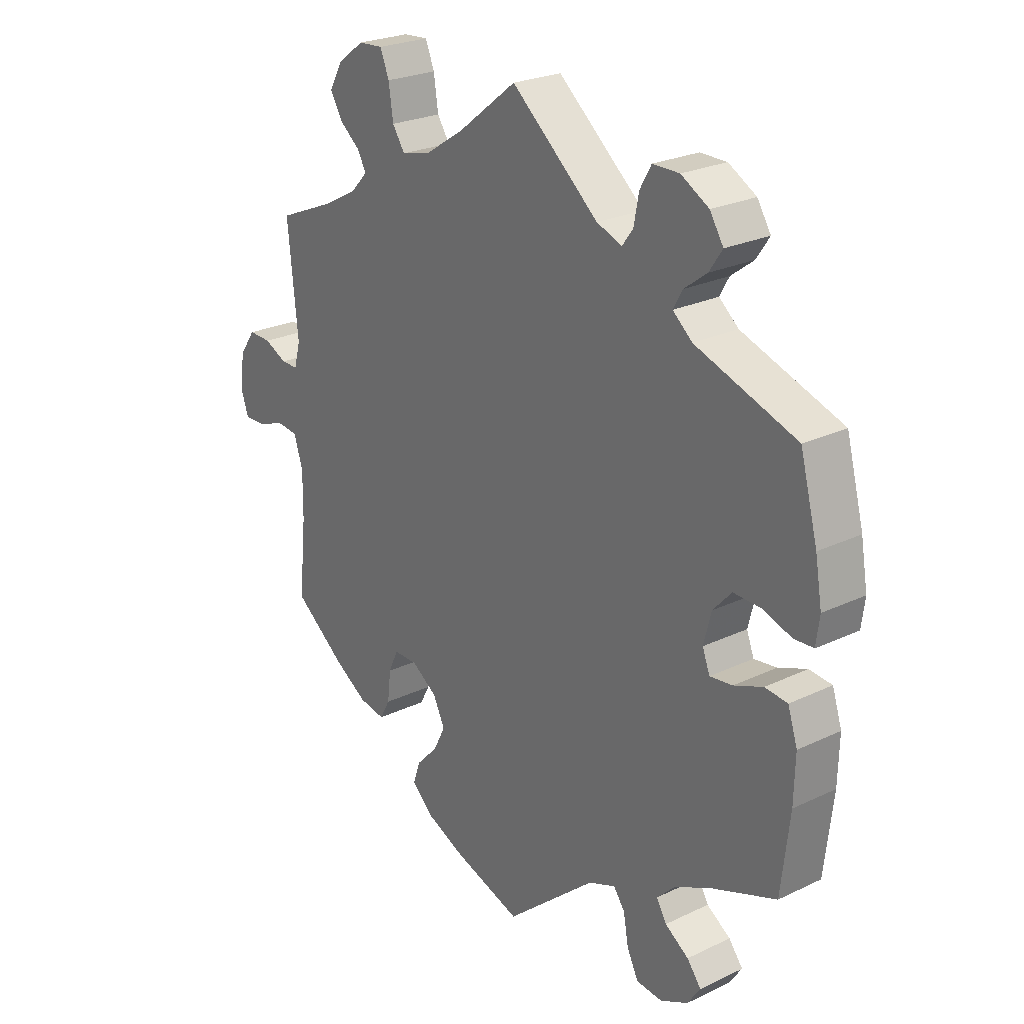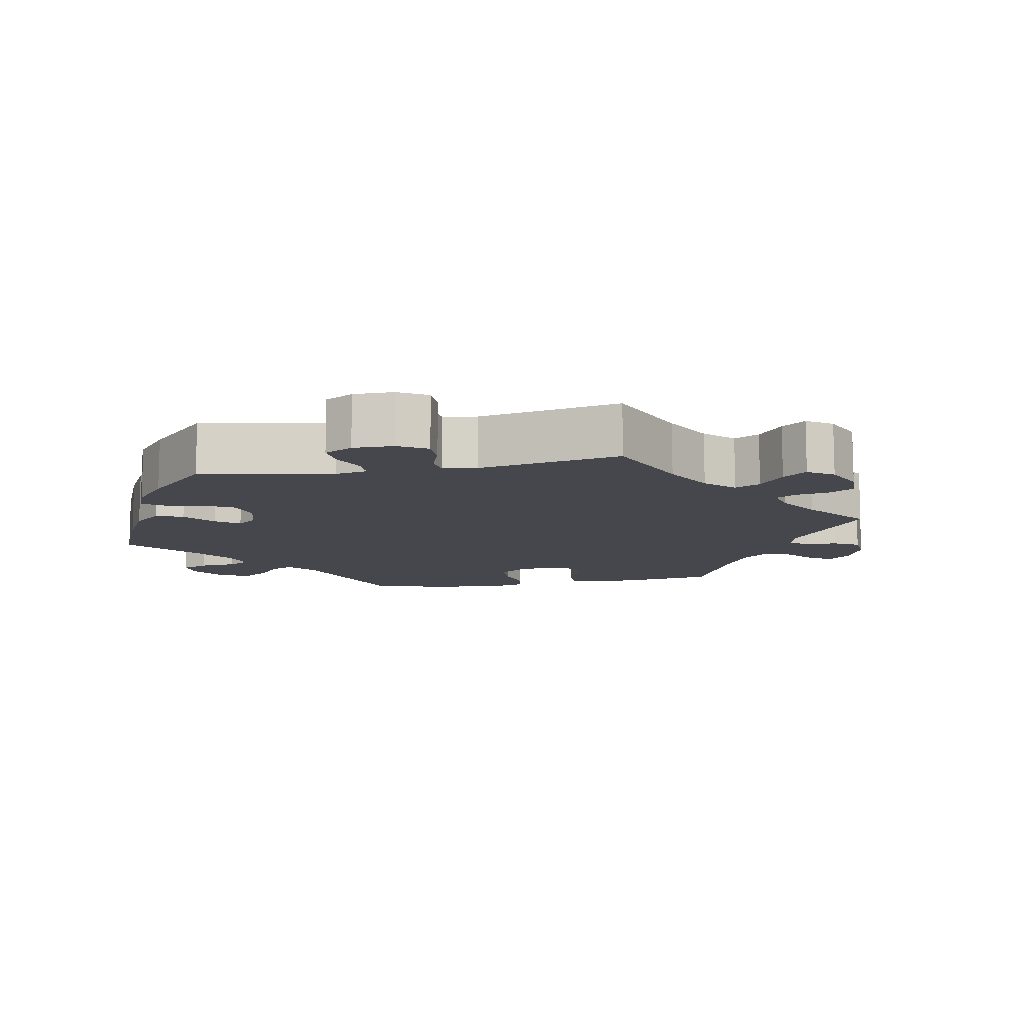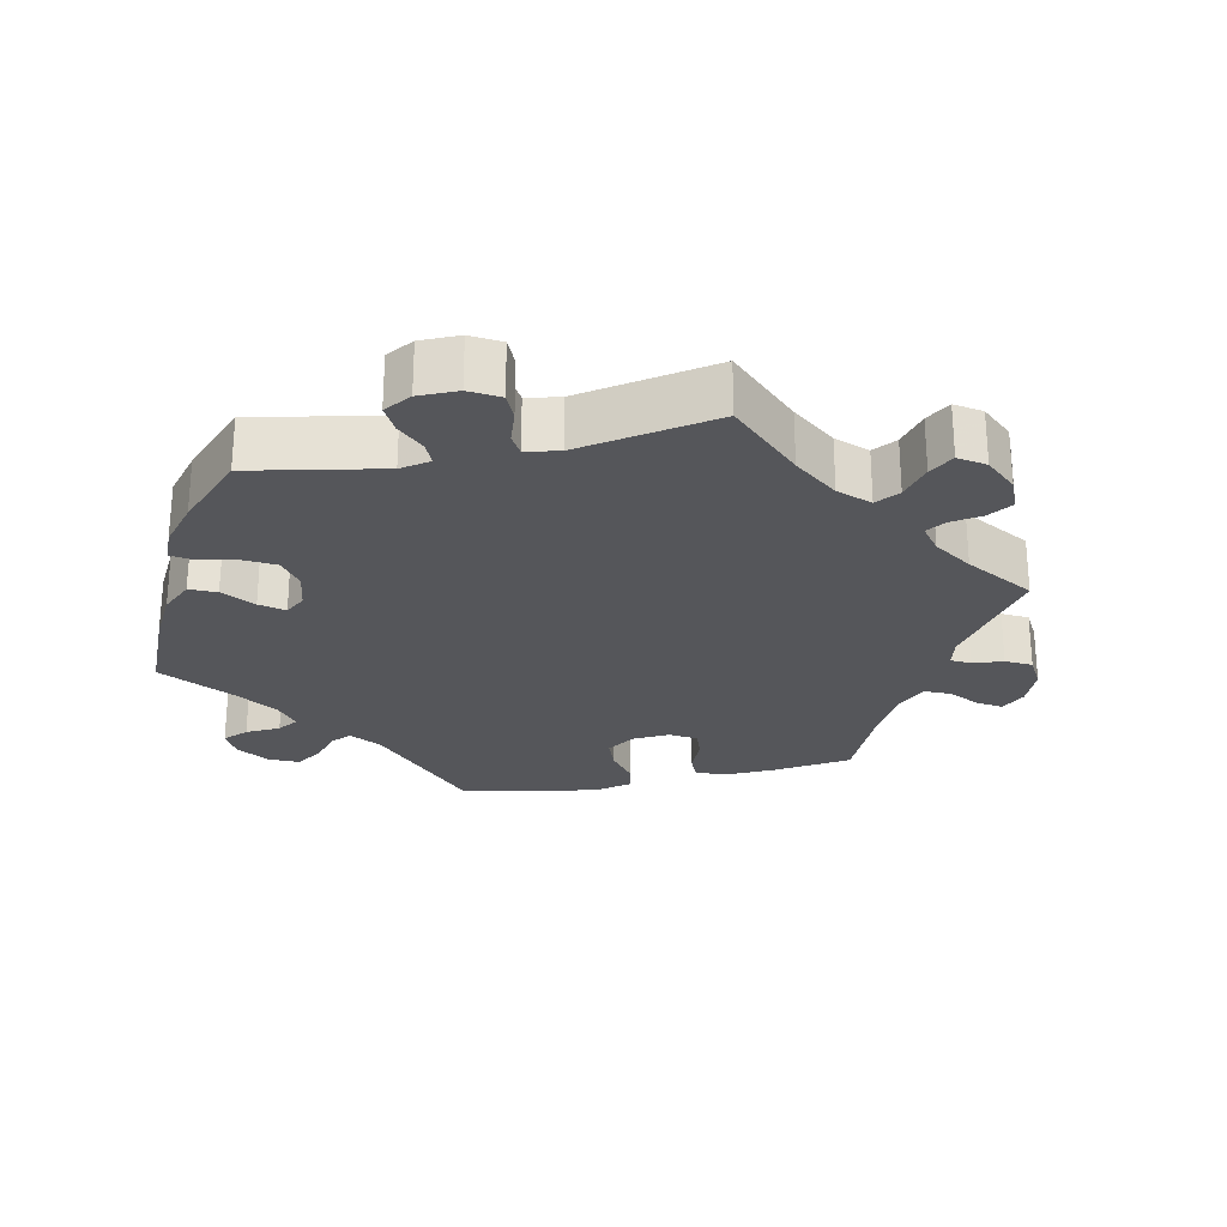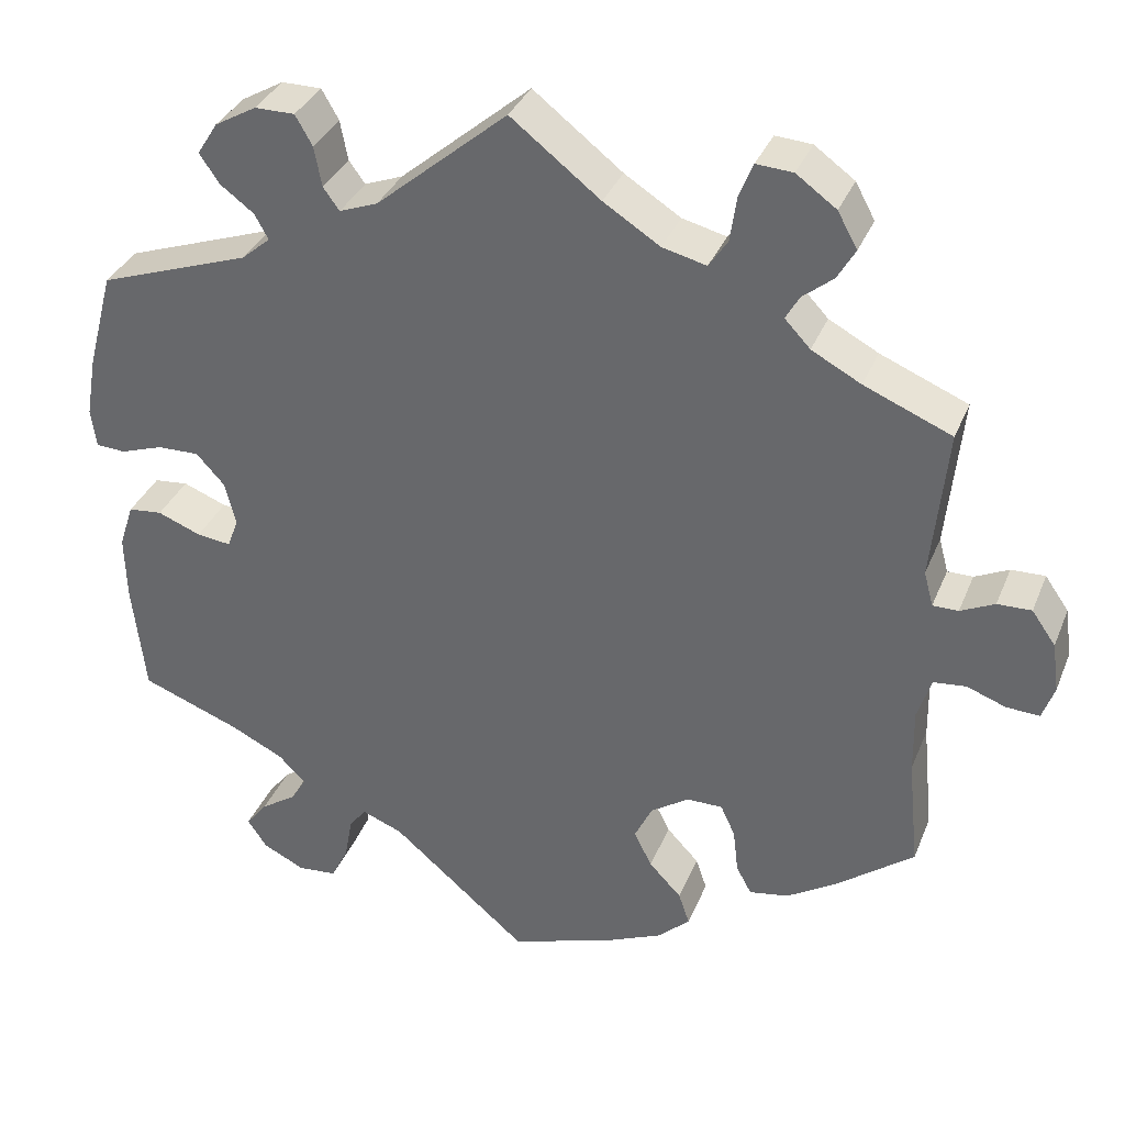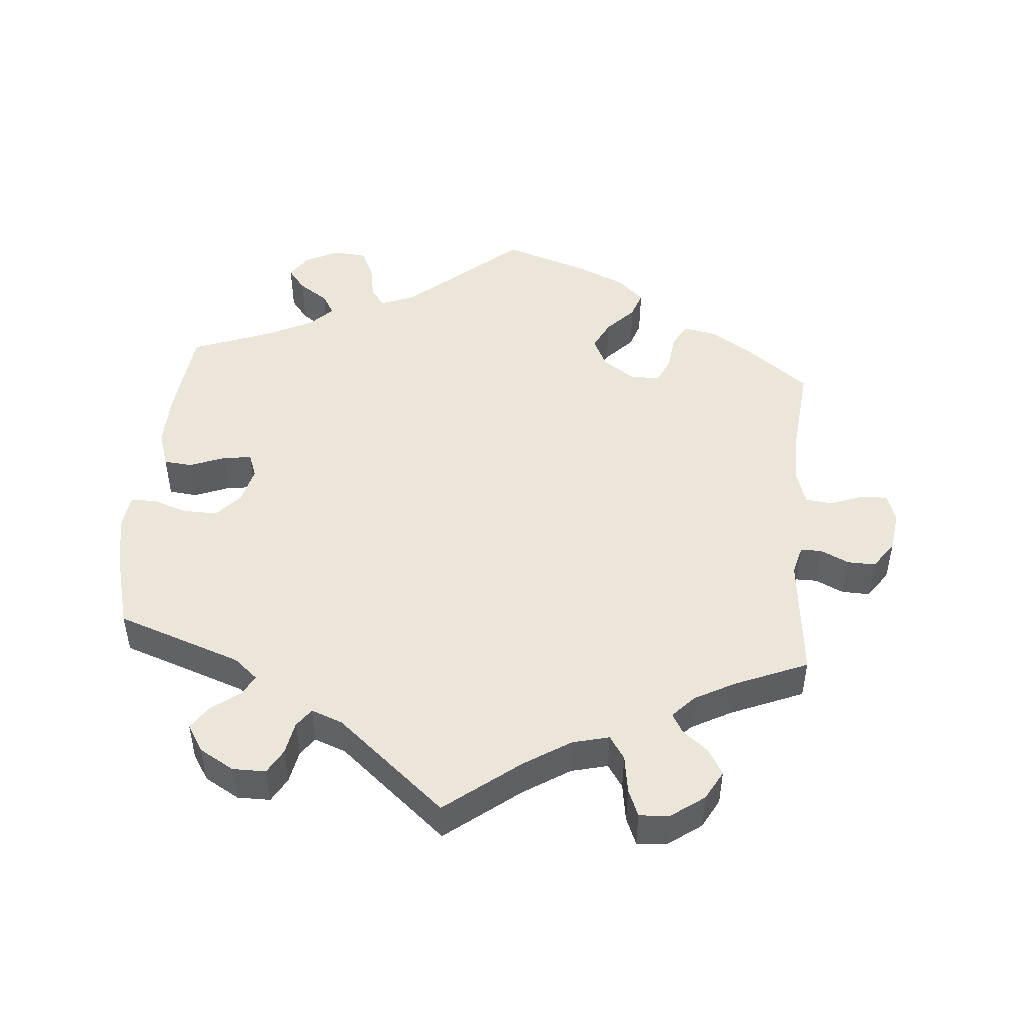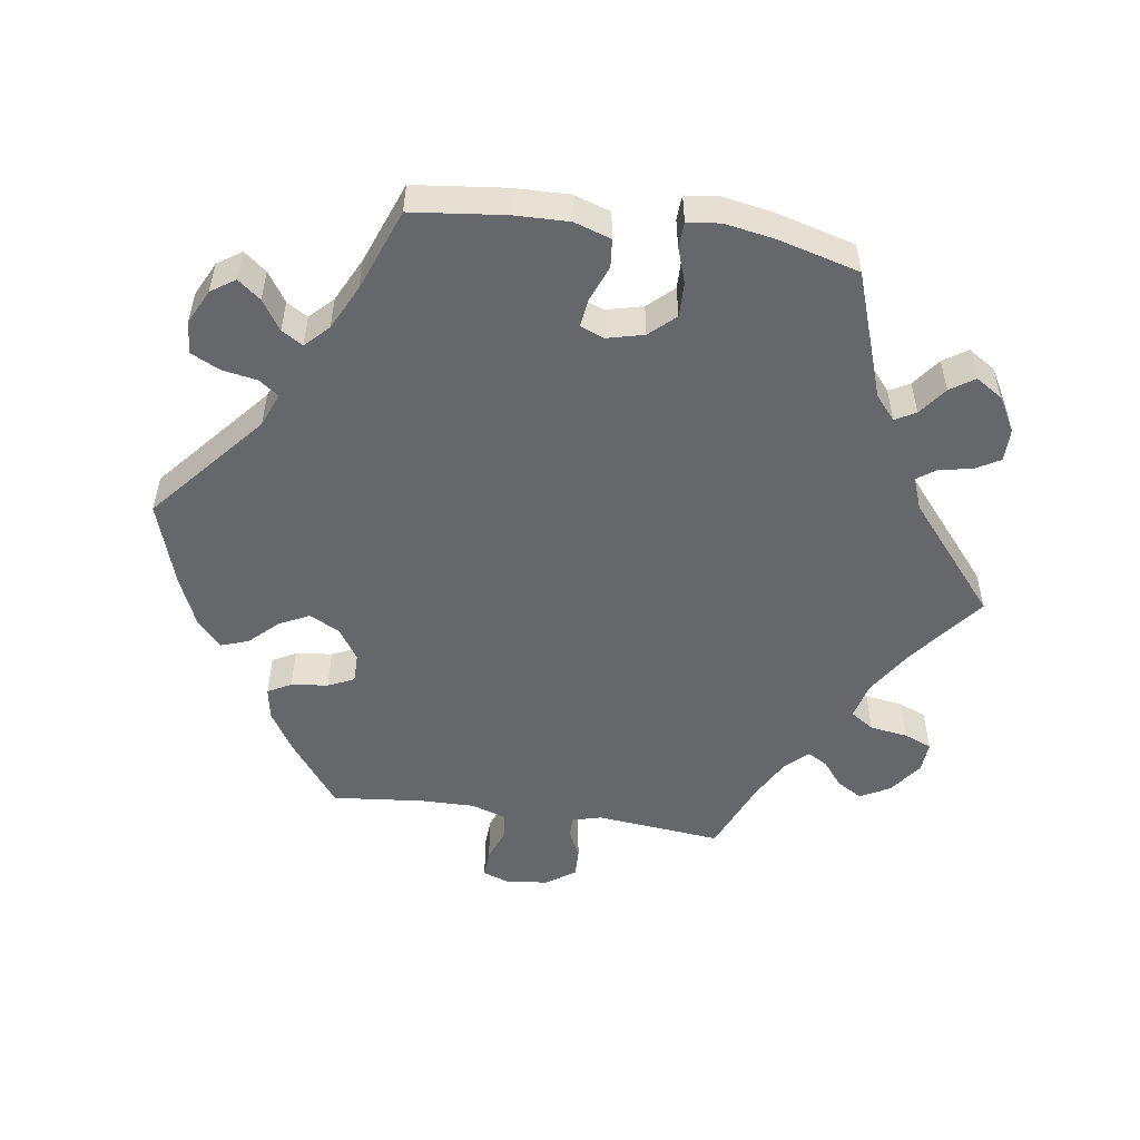
<metadata>
{"format":"obj","ext":"obj","renderer":"f3d","projection":"perspective","resolution":1024,"background":"white","views":[{"elev":24.7,"azim":-128.0,"up":"+Z"},{"elev":-10.9,"azim":-19.0,"up":"+Y"},{"elev":-25.9,"azim":-17.8,"up":"+Y"},{"elev":34.4,"azim":20.1,"up":"+Z"},{"elev":48.2,"azim":4.9,"up":"+Y"},{"elev":-52.2,"azim":-98.4,"up":"+Y"}]}
</metadata>
<code>
v 0.408 0.07 -0.359
v 0.35 0.07 -0.395
v 0.304 0.07 -0.403
v 0.286 0.07 -0.37
v 0.28 0.07 -0.318
v 0.263 0.07 -0.281
v 0.221 0.07 -0.281
v 0.176 0.07 -0.311
v 0.155 0.07 -0.354
v 0.176 0.07 -0.396
v 0.214 0.07 -0.436
v 0.227 0.07 -0.474
v 0.189 0.07 -0.509
v 0.12 0.07 -0.539
v 0 0.07 -0.578
v -0.16 0.07 -0.441
v -0.208 0.07 -0.422
v -0.228 0.07 -0.449
v -0.237 0.07 -0.499
v -0.257 0.07 -0.54
v -0.303 0.07 -0.544
v -0.352 0.07 -0.52
v -0.375 0.07 -0.486
v -0.35 0.07 -0.454
v -0.308 0.07 -0.426
v -0.29 0.07 -0.396
v -0.322 0.07 -0.364
v -0.385 0.07 -0.333
v -0.501 0.07 -0.289
v -0.516 0.07 -0.158
v -0.518 0.07 -0.08
v -0.501 0.07 -0.028
v -0.461 0.07 -0.024
v -0.41 0.07 -0.044
v -0.37 0.07 -0.049
v -0.357 0.07 -0.015
v -0.37 0.07 0.037
v -0.403 0.07 0.073
v -0.452 0.07 0.072
v -0.502 0.07 0.055
v -0.537 0.07 0.057
v -0.543 0.07 0.103
v -0.531 0.07 0.173
v -0.5 0.07 0.289
v -0.322 0.07 0.351
v -0.288 0.07 0.38
v -0.304 0.07 0.409
v -0.344 0.07 0.439
v -0.367 0.07 0.473
v -0.343 0.07 0.511
v -0.294 0.07 0.539
v -0.247 0.07 0.539
v -0.227 0.07 0.504
v -0.218 0.07 0.457
v -0.199 0.07 0.431
v -0.154 0.07 0.448
v 0 0.07 0.578
v 0.105 0.07 0.496
v 0.171 0.07 0.454
v 0.223 0.07 0.441
v 0.245 0.07 0.474
v 0.253 0.07 0.528
v 0.269 0.07 0.567
v 0.312 0.07 0.564
v 0.359 0.07 0.53
v 0.382 0.07 0.488
v 0.361 0.07 0.452
v 0.325 0.07 0.423
v 0.309 0.07 0.395
v 0.339 0.07 0.363
v 0.397 0.07 0.332
v 0.5 0.07 0.289
v 0.482 0.07 0.111
v 0.493 0.07 0.07
v 0.523 0.07 0.07
v 0.563 0.07 0.089
v 0.603 0.07 0.09
v 0.631 0.07 0.05
v 0.639 0.07 -0.008
v 0.625 0.07 -0.048
v 0.586 0.07 -0.046
v 0.54 0.07 -0.029
v 0.502 0.07 -0.033
v 0.486 0.07 -0.083
v 0.487 0.07 -0.159
v 0.5 0.07 -0.289
v 0.408 0 -0.359
v 0.35 0 -0.395
v 0.304 0 -0.403
v 0.286 0 -0.37
v 0.28 0 -0.318
v 0.263 0 -0.281
v 0.221 0 -0.281
v 0.176 0 -0.311
v 0.155 0 -0.354
v 0.176 0 -0.396
v 0.214 0 -0.436
v 0.227 0 -0.474
v 0.189 0 -0.509
v 0.12 0 -0.539
v 0 0 -0.578
v -0.16 0 -0.441
v -0.208 0 -0.422
v -0.228 0 -0.449
v -0.237 0 -0.499
v -0.257 0 -0.54
v -0.303 0 -0.544
v -0.352 0 -0.52
v -0.375 0 -0.486
v -0.35 0 -0.454
v -0.308 0 -0.426
v -0.29 0 -0.396
v -0.322 0 -0.364
v -0.385 0 -0.333
v -0.501 0 -0.289
v -0.516 0 -0.158
v -0.518 0 -0.08
v -0.501 0 -0.028
v -0.461 0 -0.024
v -0.41 0 -0.044
v -0.37 0 -0.049
v -0.357 0 -0.015
v -0.37 0 0.037
v -0.403 0 0.073
v -0.452 0 0.072
v -0.502 0 0.055
v -0.537 0 0.057
v -0.543 0 0.103
v -0.531 0 0.173
v -0.5 0 0.289
v -0.322 0 0.351
v -0.288 0 0.38
v -0.304 0 0.409
v -0.344 0 0.439
v -0.367 0 0.473
v -0.343 0 0.511
v -0.294 0 0.539
v -0.247 0 0.539
v -0.227 0 0.504
v -0.218 0 0.457
v -0.199 0 0.431
v -0.154 0 0.448
v 0 0 0.578
v 0.105 0 0.496
v 0.171 0 0.454
v 0.223 0 0.441
v 0.245 0 0.474
v 0.253 0 0.528
v 0.269 0 0.567
v 0.312 0 0.564
v 0.359 0 0.53
v 0.382 0 0.488
v 0.361 0 0.452
v 0.325 0 0.423
v 0.309 0 0.395
v 0.339 0 0.363
v 0.397 0 0.332
v 0.5 0 0.289
v 0.482 0 0.111
v 0.493 0 0.07
v 0.523 0 0.07
v 0.563 0 0.089
v 0.603 0 0.09
v 0.631 0 0.05
v 0.639 0 -0.008
v 0.625 0 -0.048
v 0.586 0 -0.046
v 0.54 0 -0.029
v 0.502 0 -0.033
v 0.486 0 -0.083
v 0.487 0 -0.159
v 0.5 0 -0.289
f 85 86 1 2
f 84 85 2 3
f 83 84 3 4
f 79 80 81 82
f 79 82 83
f 78 79 83
f 75 76 77 78
f 74 75 78 83
f 73 74 83 4
f 71 72 73 4
f 65 66 67 68
f 65 68 69
f 64 65 69
f 61 62 63 64
f 60 61 64 69
f 59 60 69 70
f 56 57 58
f 55 56 58 59
f 51 52 53 54
f 51 54 55
f 50 51 55
f 47 48 49 50
f 46 47 50 55
f 45 46 55 59
f 39 40 41 42
f 38 39 42 43
f 31 32 33 34
f 31 34 35
f 28 29 30 31
f 27 28 31 35
f 26 27 35 36
f 22 23 24 25
f 22 25 26
f 21 22 26
f 18 19 20 21
f 17 18 21 26
f 13 14 15 16
f 13 16 17
f 10 11 12 13
f 9 10 13 17
f 8 9 17 26
f 70 71 4 5
f 59 70 5 6
f 45 59 6 7
f 38 43 44 45
f 37 38 45 7
f 36 37 7 8
f 8 26 36
f 88 87 172 171
f 89 88 171 170
f 90 89 170 169
f 168 167 166 165
f 169 168 165
f 169 165 164
f 164 163 162 161
f 169 164 161 160
f 90 169 160 159
f 90 159 158 157
f 154 153 152 151
f 155 154 151
f 155 151 150
f 150 149 148 147
f 155 150 147 146
f 156 155 146 145
f 144 143 142
f 145 144 142 141
f 140 139 138 137
f 141 140 137
f 141 137 136
f 136 135 134 133
f 141 136 133 132
f 145 141 132 131
f 128 127 126 125
f 129 128 125 124
f 120 119 118 117
f 121 120 117
f 117 116 115 114
f 121 117 114 113
f 122 121 113 112
f 111 110 109 108
f 112 111 108
f 112 108 107
f 107 106 105 104
f 112 107 104 103
f 102 101 100 99
f 103 102 99
f 99 98 97 96
f 103 99 96 95
f 112 103 95 94
f 91 90 157 156
f 92 91 156 145
f 93 92 145 131
f 131 130 129 124
f 93 131 124 123
f 94 93 123 122
f 122 112 94
f 1 87 88 2
f 2 88 89 3
f 3 89 90 4
f 4 90 91 5
f 5 91 92 6
f 6 92 93 7
f 7 93 94 8
f 8 94 95 9
f 9 95 96 10
f 10 96 97 11
f 11 97 98 12
f 12 98 99 13
f 13 99 100 14
f 14 100 101 15
f 15 101 102 16
f 16 102 103 17
f 17 103 104 18
f 18 104 105 19
f 19 105 106 20
f 20 106 107 21
f 21 107 108 22
f 22 108 109 23
f 23 109 110 24
f 24 110 111 25
f 25 111 112 26
f 26 112 113 27
f 27 113 114 28
f 28 114 115 29
f 29 115 116 30
f 30 116 117 31
f 31 117 118 32
f 32 118 119 33
f 33 119 120 34
f 34 120 121 35
f 35 121 122 36
f 36 122 123 37
f 37 123 124 38
f 38 124 125 39
f 39 125 126 40
f 40 126 127 41
f 41 127 128 42
f 42 128 129 43
f 43 129 130 44
f 44 130 131 45
f 45 131 132 46
f 46 132 133 47
f 47 133 134 48
f 48 134 135 49
f 49 135 136 50
f 50 136 137 51
f 51 137 138 52
f 52 138 139 53
f 53 139 140 54
f 54 140 141 55
f 55 141 142 56
f 56 142 143 57
f 57 143 144 58
f 58 144 145 59
f 59 145 146 60
f 60 146 147 61
f 61 147 148 62
f 62 148 149 63
f 63 149 150 64
f 64 150 151 65
f 65 151 152 66
f 66 152 153 67
f 67 153 154 68
f 68 154 155 69
f 69 155 156 70
f 70 156 157 71
f 71 157 158 72
f 72 158 159 73
f 73 159 160 74
f 74 160 161 75
f 75 161 162 76
f 76 162 163 77
f 77 163 164 78
f 78 164 165 79
f 79 165 166 80
f 80 166 167 81
f 81 167 168 82
f 82 168 169 83
f 83 169 170 84
f 84 170 171 85
f 85 171 172 86
f 86 172 87 1

</code>
